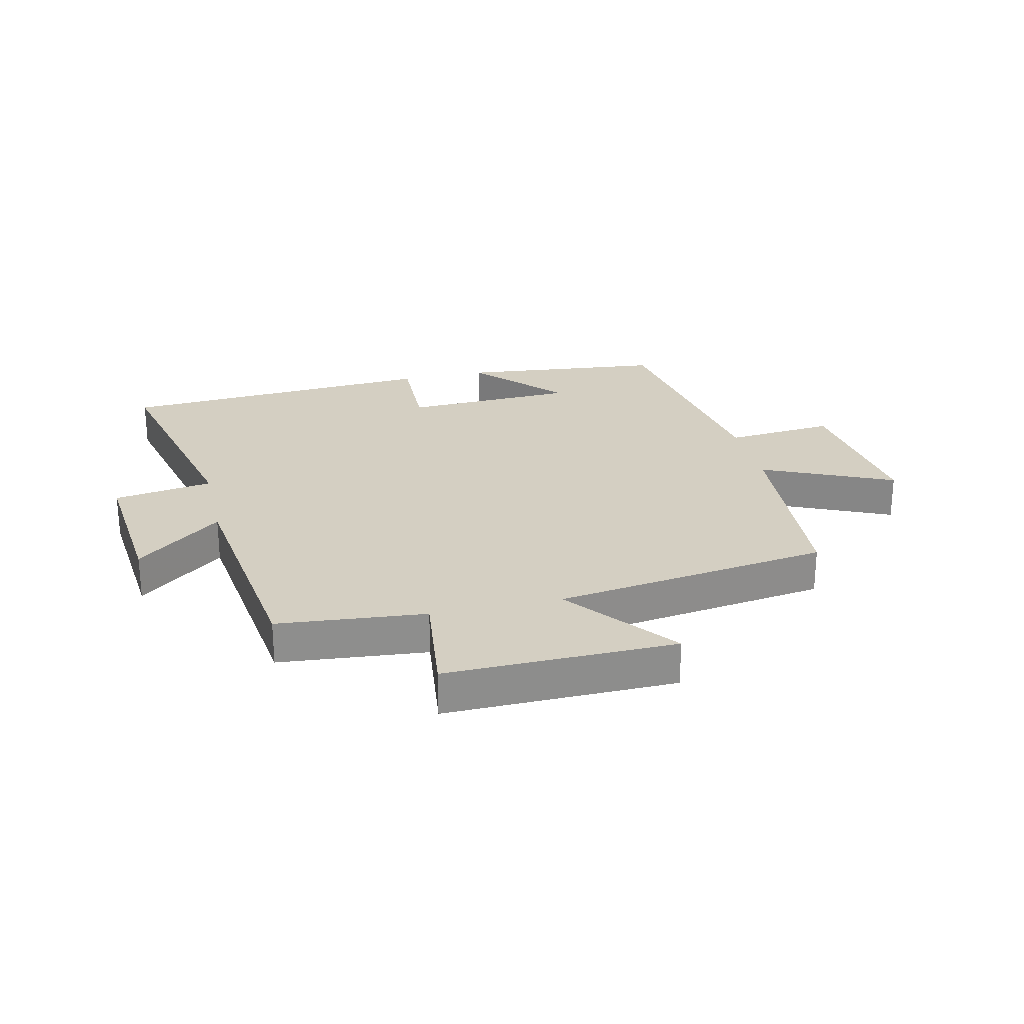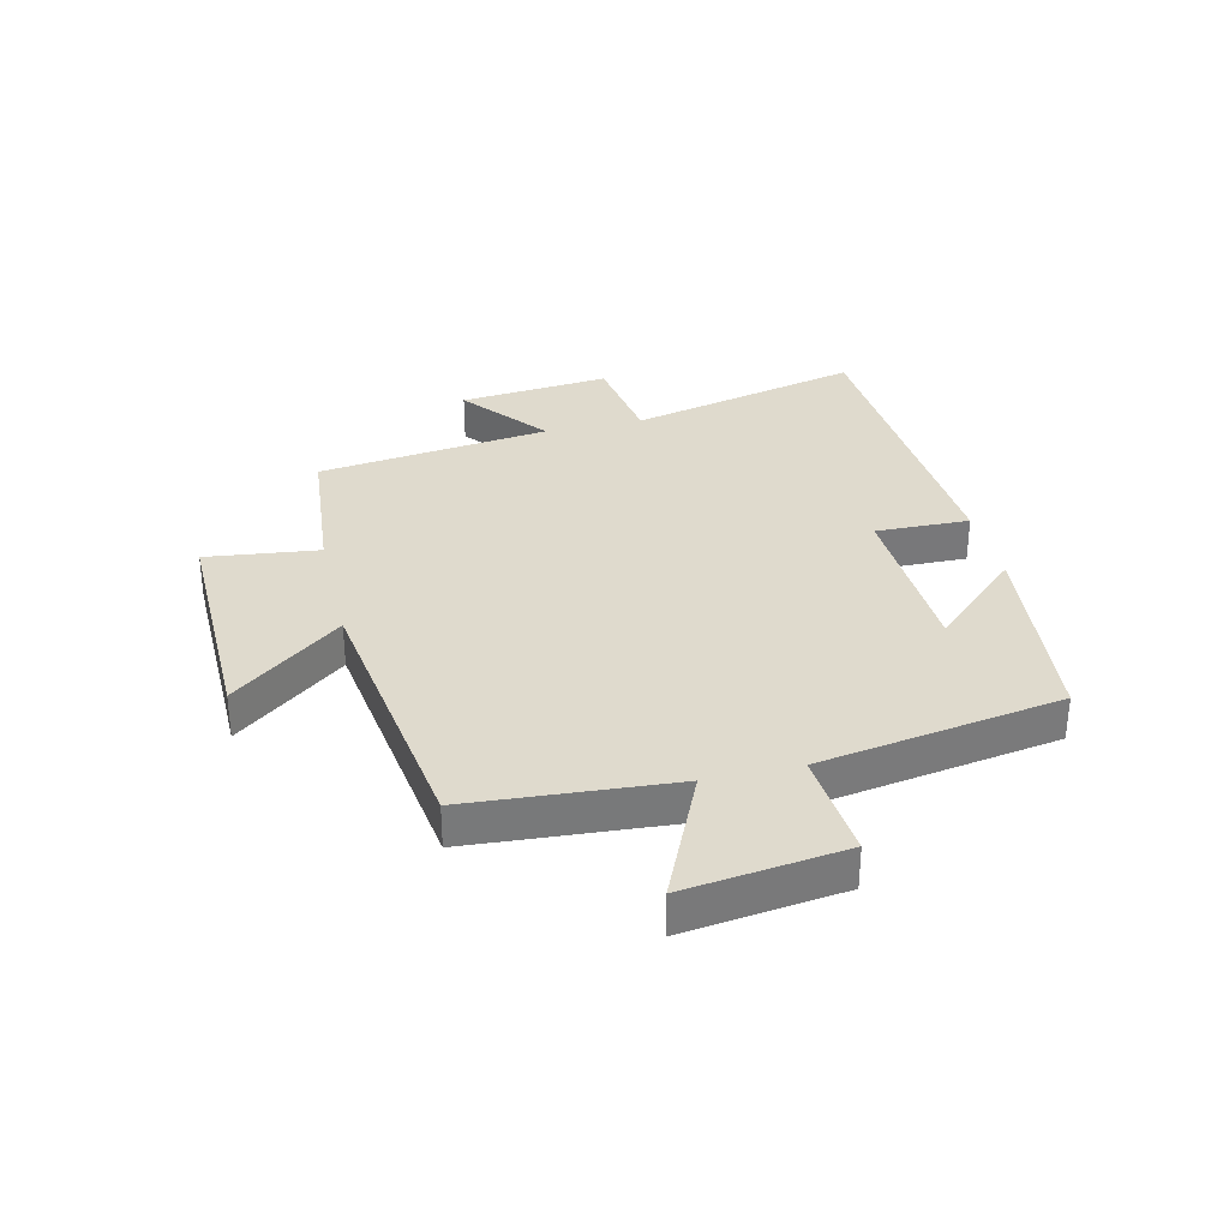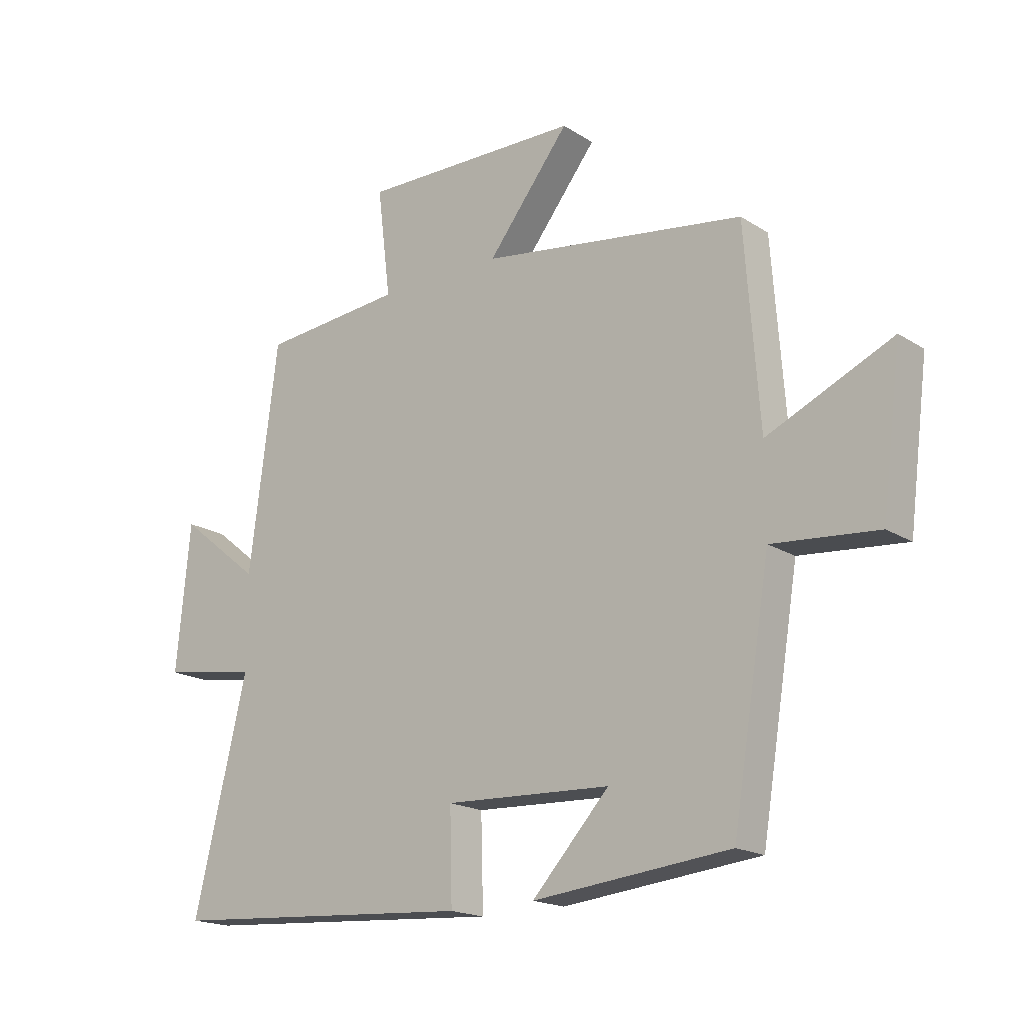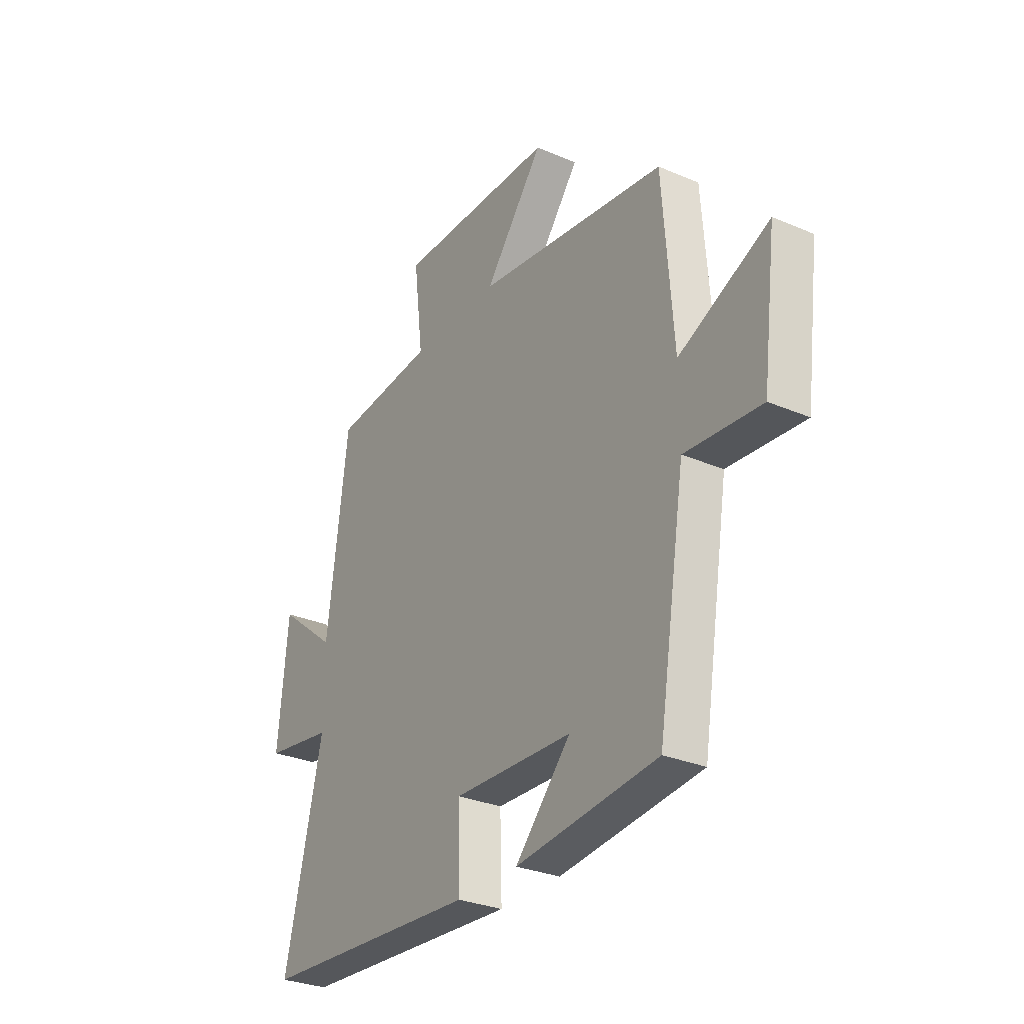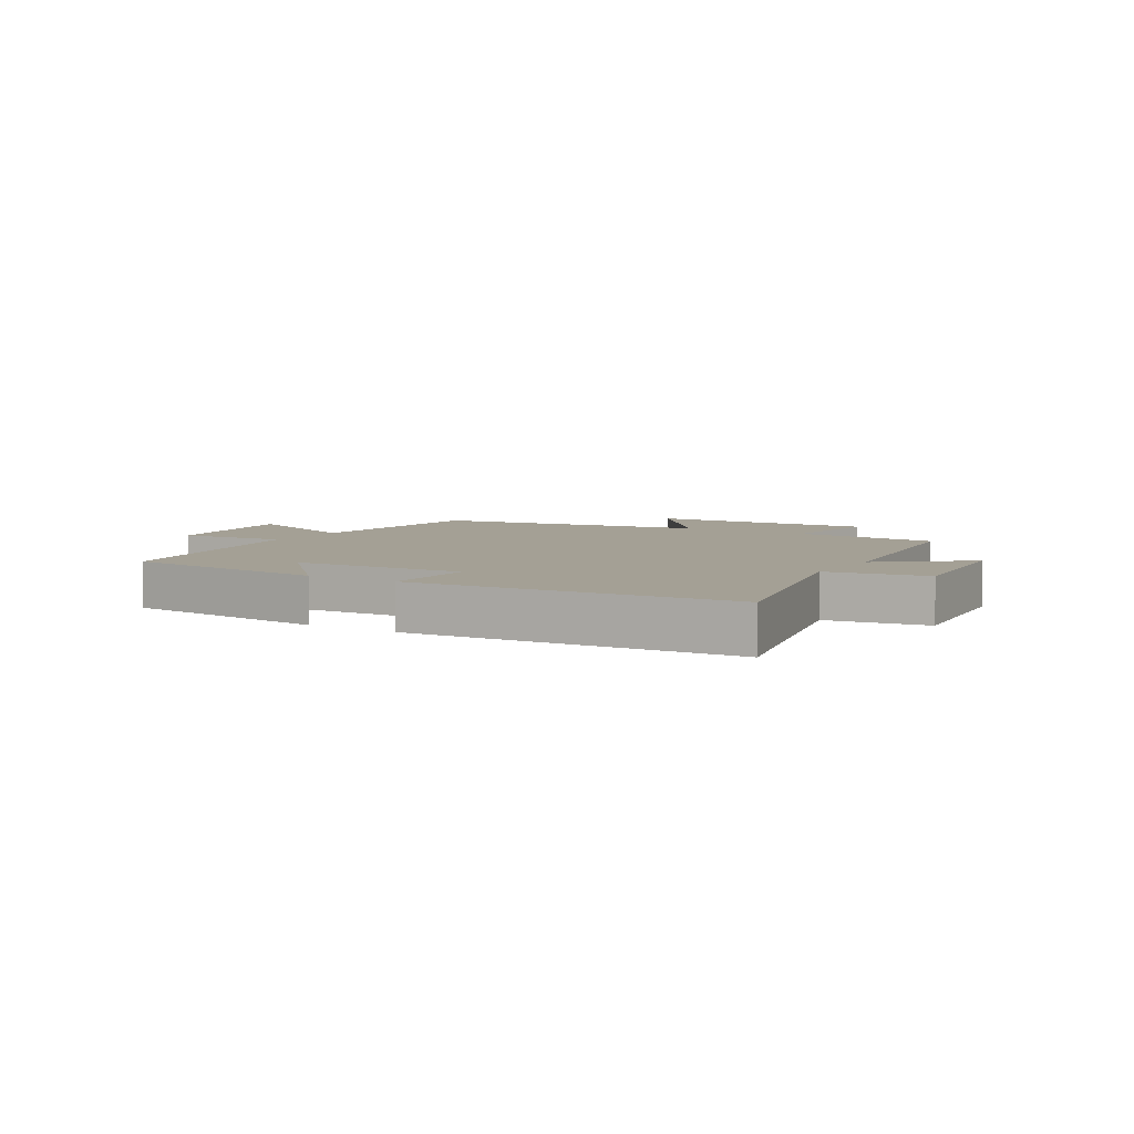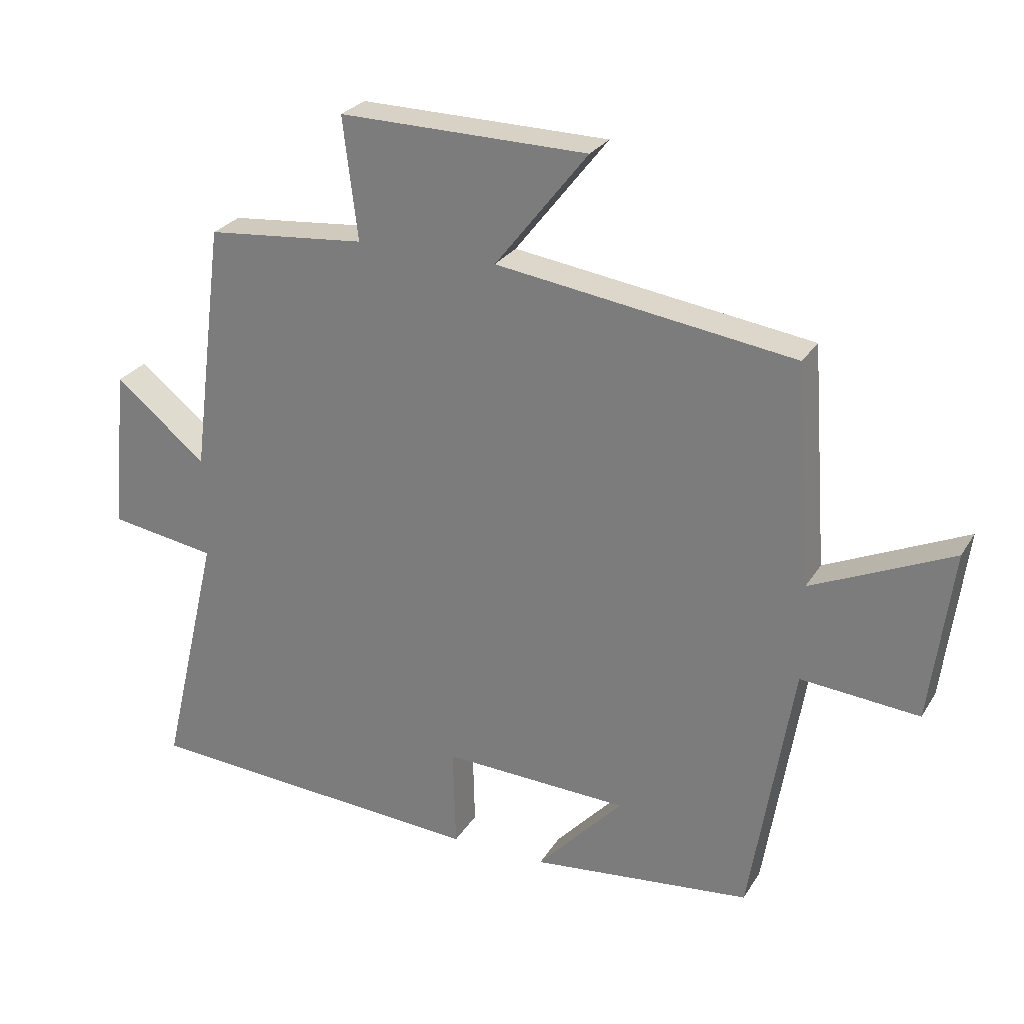
<metadata>
{"format":"obj","ext":"obj","renderer":"f3d","projection":"perspective","resolution":1024,"background":"white","views":[{"elev":25.6,"azim":-13.0,"up":"+Y"},{"elev":32.8,"azim":76.7,"up":"+Y"},{"elev":-18.1,"azim":39.4,"up":"+Z"},{"elev":-29.7,"azim":57.9,"up":"+Z"},{"elev":5.7,"azim":-148.9,"up":"+Y"},{"elev":26.6,"azim":25.1,"up":"+Z"}]}
</metadata>
<code>
v 0.475 0.07 0.434
v 0.5 0.07 0.093
v 0.717 0.07 0.191
v 0.683 0.07 -0.075
v 0.5 0.07 -0.059
v 0.434 0.07 -0.464
v 0.092 0.07 -0.5
v 0.226 0.07 -0.355
v -0.062 0.07 -0.343
v -0.058 0.07 -0.5
v -0.592 0.07 -0.465
v -0.5 0.07 -0.076
v -0.666 0.07 -0.05
v -0.642 0.07 0.202
v -0.5 0.07 0.088
v -0.45 0.07 0.477
v -0.203 0.07 0.5
v -0.226 0.07 0.688
v 0.158 0.07 0.682
v 0.015 0.07 0.5
v 0.475 0 0.434
v 0.5 0 0.093
v 0.717 0 0.191
v 0.683 0 -0.075
v 0.5 0 -0.059
v 0.434 0 -0.464
v 0.092 0 -0.5
v 0.226 0 -0.355
v -0.062 0 -0.343
v -0.058 0 -0.5
v -0.592 0 -0.465
v -0.5 0 -0.076
v -0.666 0 -0.05
v -0.642 0 0.202
v -0.5 0 0.088
v -0.45 0 0.477
v -0.203 0 0.5
v -0.226 0 0.688
v 0.158 0 0.682
v 0.015 0 0.5
f 17 18 19 20
f 20 1 2
f 17 20 2
f 16 17 2
f 15 16 2
f 12 13 14 15
f 12 15 2
f 9 10 11 12
f 8 9 12 2
f 5 6 7 8
f 5 8 2 3
f 3 4 5
f 40 39 38 37
f 22 21 40
f 22 40 37
f 22 37 36
f 22 36 35
f 35 34 33 32
f 22 35 32
f 32 31 30 29
f 22 32 29 28
f 28 27 26 25
f 23 22 28 25
f 25 24 23
f 1 21 22 2
f 2 22 23 3
f 3 23 24 4
f 4 24 25 5
f 5 25 26 6
f 6 26 27 7
f 7 27 28 8
f 8 28 29 9
f 9 29 30 10
f 10 30 31 11
f 11 31 32 12
f 12 32 33 13
f 13 33 34 14
f 14 34 35 15
f 15 35 36 16
f 16 36 37 17
f 17 37 38 18
f 18 38 39 19
f 19 39 40 20
f 20 40 21 1

</code>
